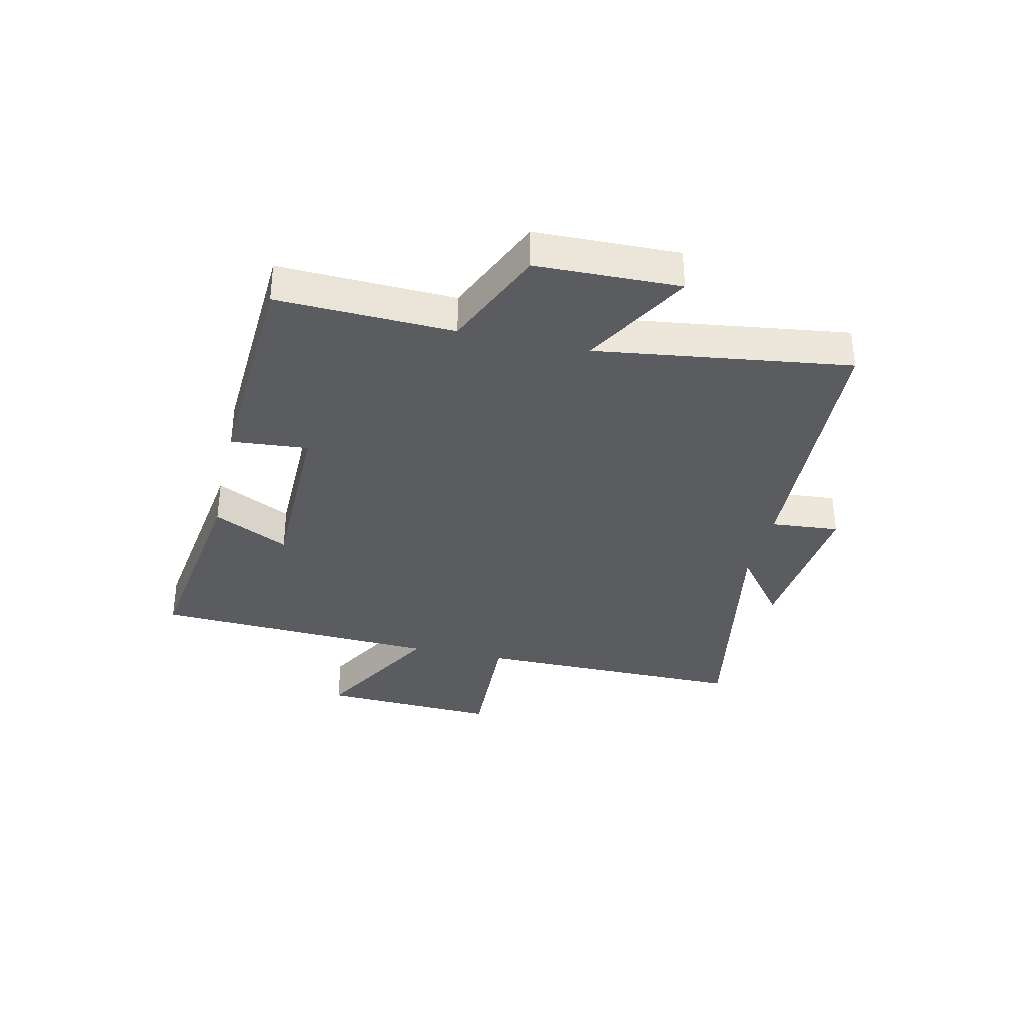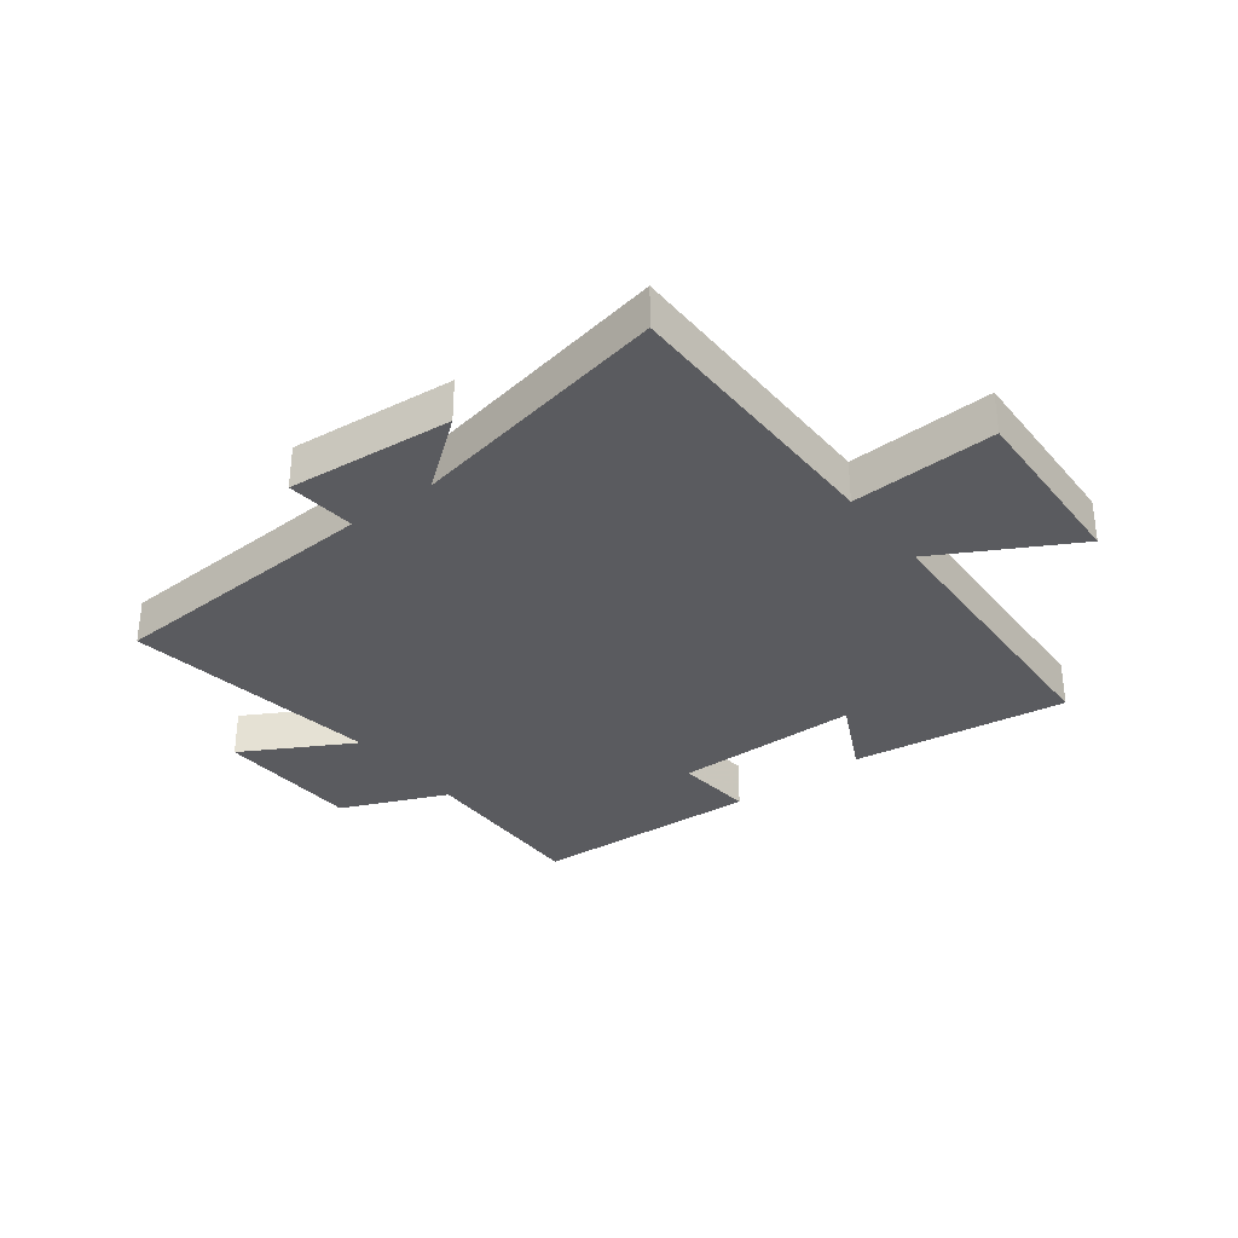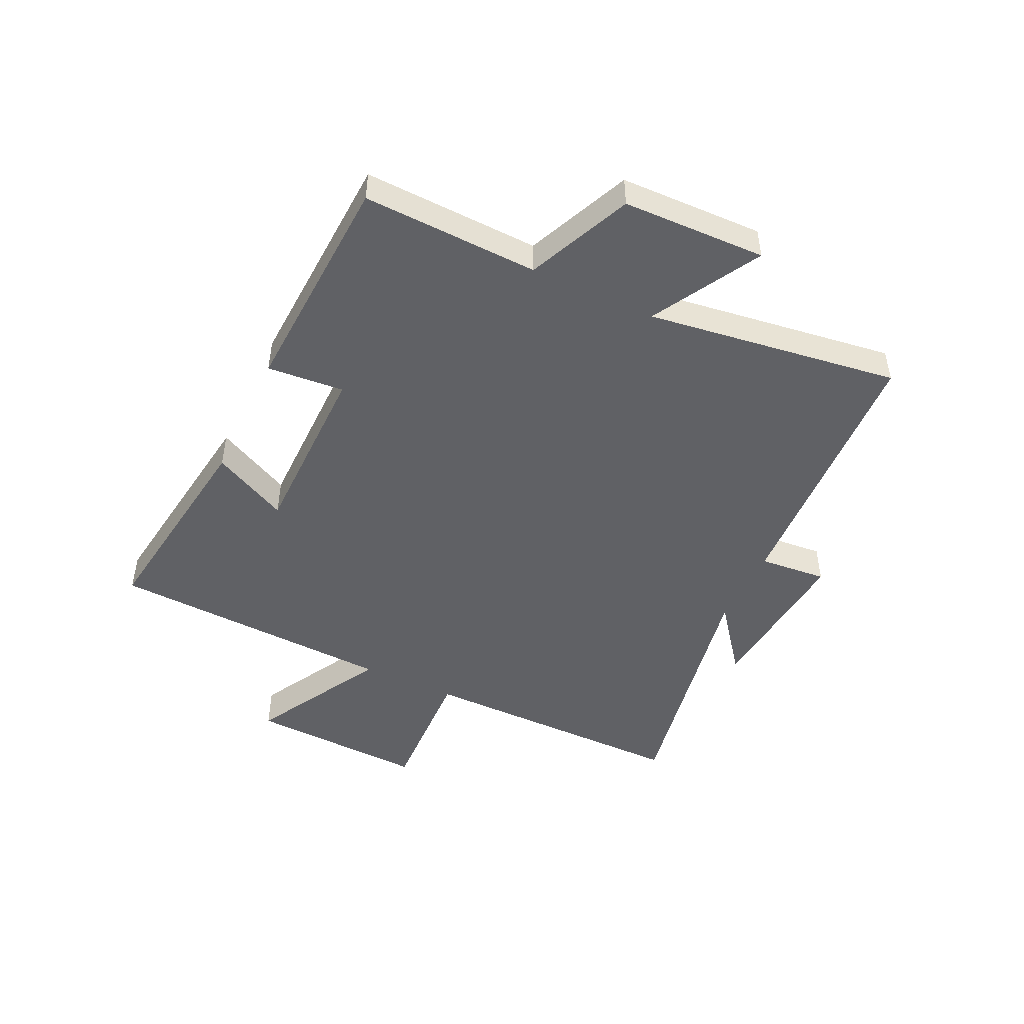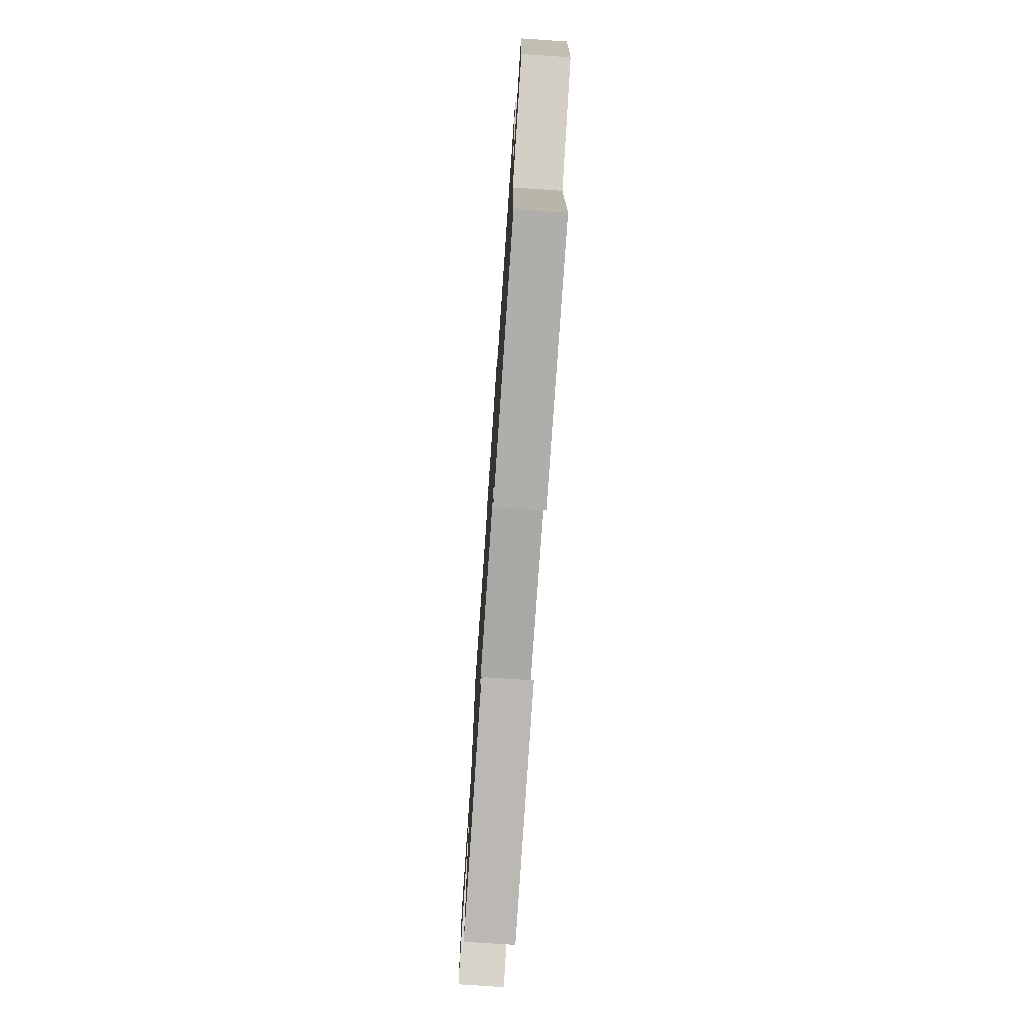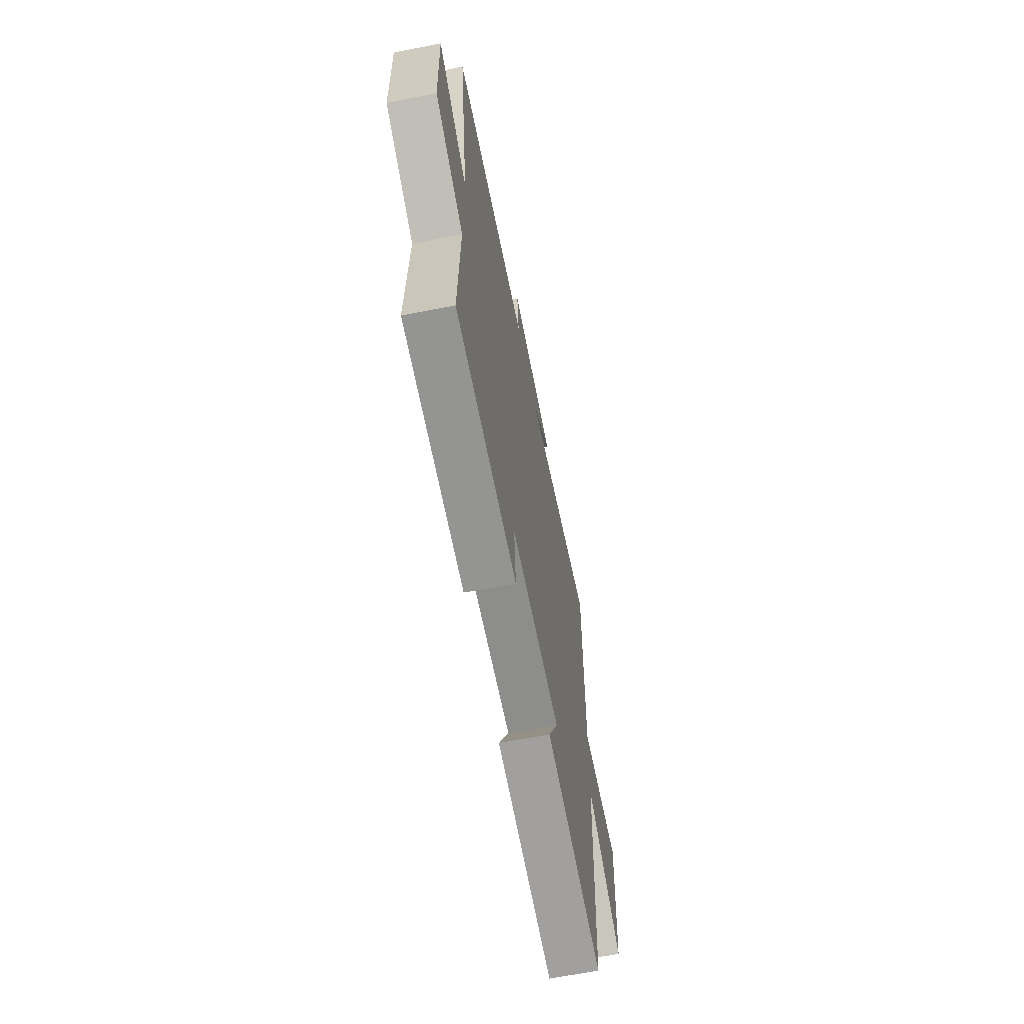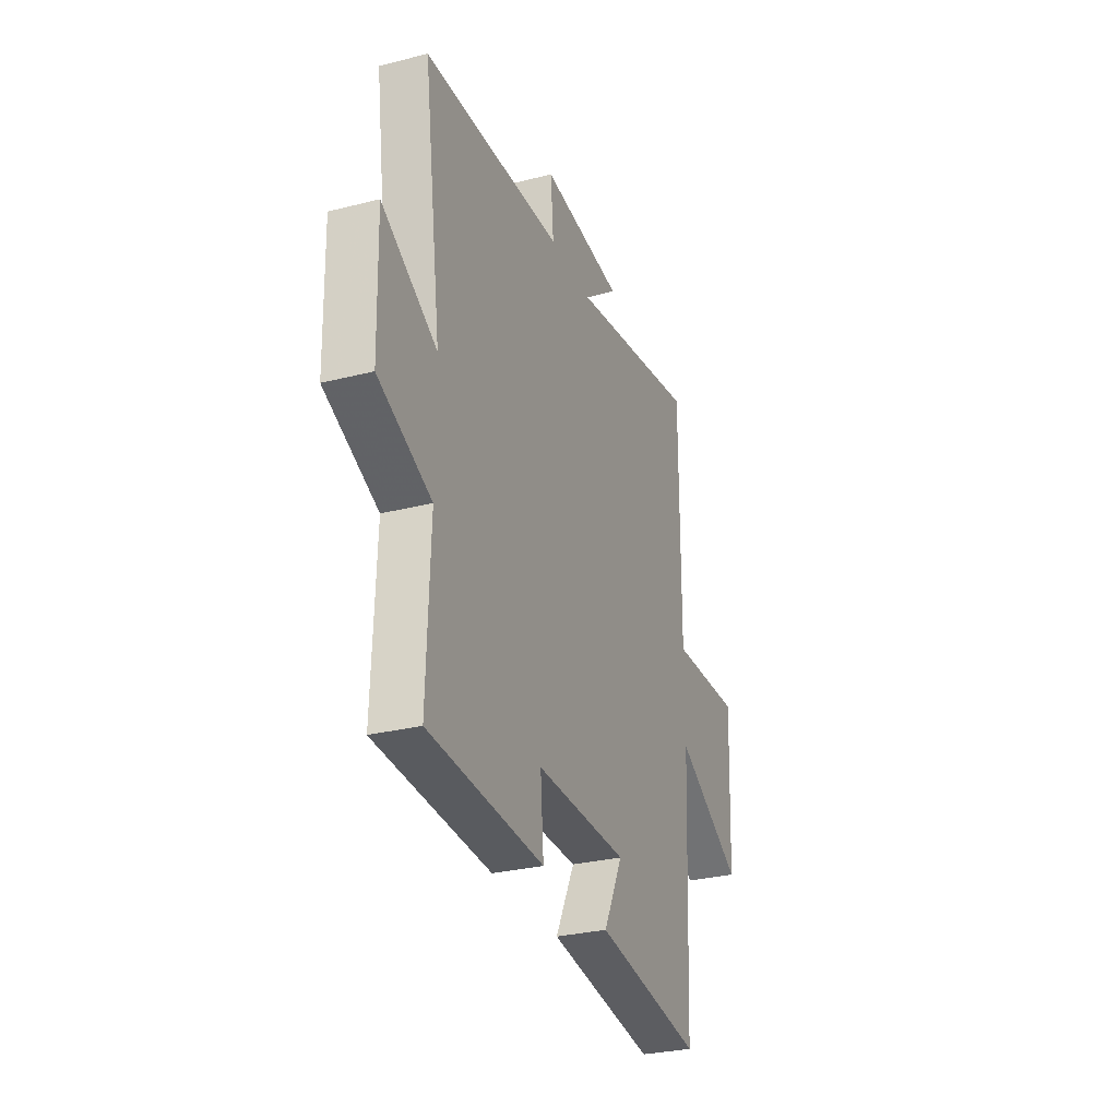
<metadata>
{"format":"obj","ext":"obj","renderer":"f3d","projection":"perspective","resolution":1024,"background":"white","views":[{"elev":-34.5,"azim":-102.9,"up":"+Y"},{"elev":-33.4,"azim":37.6,"up":"+Y"},{"elev":-47.8,"azim":-115.3,"up":"+Y"},{"elev":-74.7,"azim":-93.9,"up":"+Z"},{"elev":-64.1,"azim":-78.8,"up":"+Z"},{"elev":-29.6,"azim":-69.6,"up":"+Z"}]}
</metadata>
<code>
v -0.56 0.07 0.476
v -0.09 0.07 0.5
v -0.1 0.07 0.617
v 0.178 0.07 0.591
v 0.06 0.07 0.5
v 0.501 0.07 0.582
v 0.5 0.07 0.113
v 0.742 0.07 0.123
v 0.728 0.07 -0.183
v 0.5 0.07 -0.057
v 0.477 0.07 -0.551
v 0.114 0.07 -0.5
v 0.179 0.07 -0.37
v -0.133 0.07 -0.368
v -0.122 0.07 -0.5
v -0.511 0.07 -0.48
v -0.5 0.07 -0.178
v -0.679 0.07 -0.1
v -0.685 0.07 0.146
v -0.5 0.07 0.042
v -0.56 0 0.476
v -0.09 0 0.5
v -0.1 0 0.617
v 0.178 0 0.591
v 0.06 0 0.5
v 0.501 0 0.582
v 0.5 0 0.113
v 0.742 0 0.123
v 0.728 0 -0.183
v 0.5 0 -0.057
v 0.477 0 -0.551
v 0.114 0 -0.5
v 0.179 0 -0.37
v -0.133 0 -0.368
v -0.122 0 -0.5
v -0.511 0 -0.48
v -0.5 0 -0.178
v -0.679 0 -0.1
v -0.685 0 0.146
v -0.5 0 0.042
f 17 18 19 20
f 14 15 16 17
f 13 14 17 20
f 10 11 12 13
f 20 1 2
f 13 20 2
f 10 13 2
f 7 8 9 10
f 5 6 7
f 10 2 3
f 7 10 3
f 5 7 3
f 3 4 5
f 40 39 38 37
f 37 36 35 34
f 40 37 34 33
f 33 32 31 30
f 22 21 40
f 22 40 33
f 22 33 30
f 30 29 28 27
f 27 26 25
f 23 22 30
f 23 30 27
f 23 27 25
f 25 24 23
f 1 21 22 2
f 2 22 23 3
f 3 23 24 4
f 4 24 25 5
f 5 25 26 6
f 6 26 27 7
f 7 27 28 8
f 8 28 29 9
f 9 29 30 10
f 10 30 31 11
f 11 31 32 12
f 12 32 33 13
f 13 33 34 14
f 14 34 35 15
f 15 35 36 16
f 16 36 37 17
f 17 37 38 18
f 18 38 39 19
f 19 39 40 20
f 20 40 21 1

</code>
